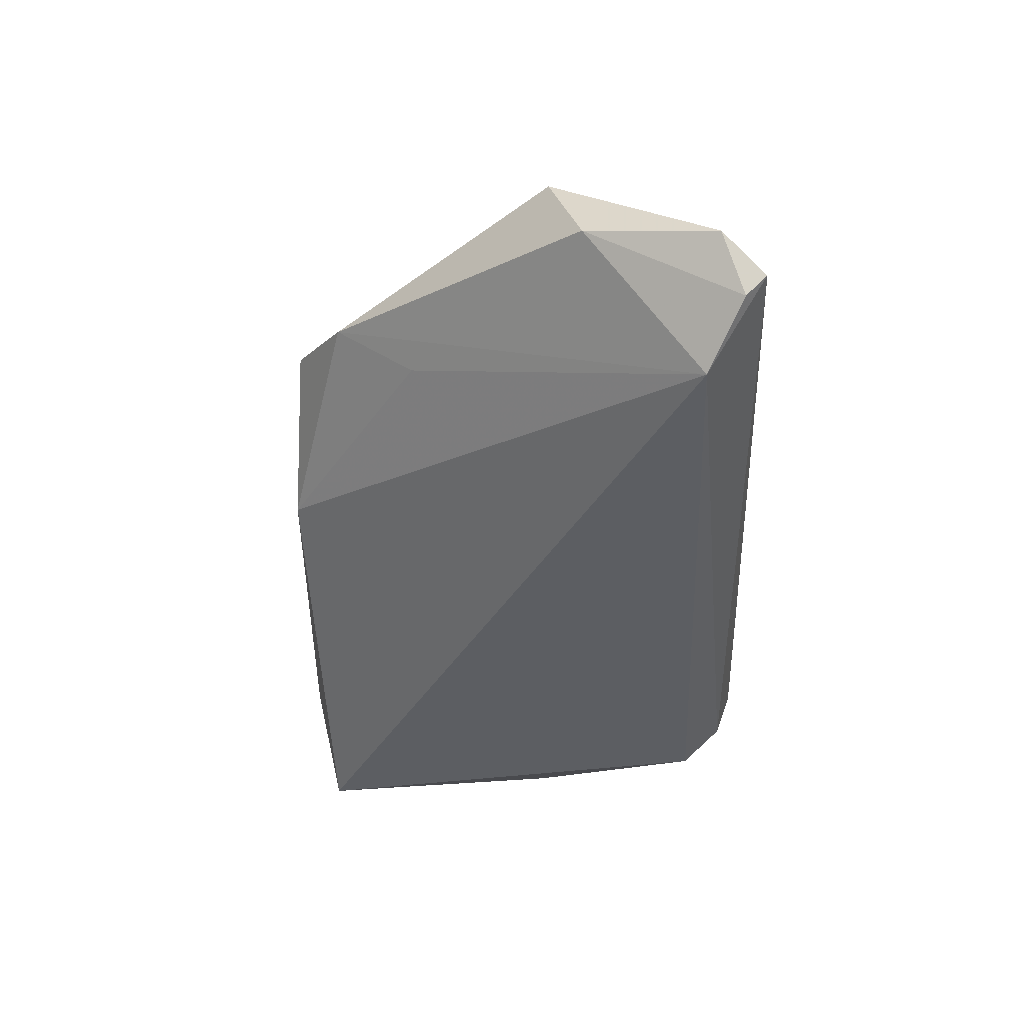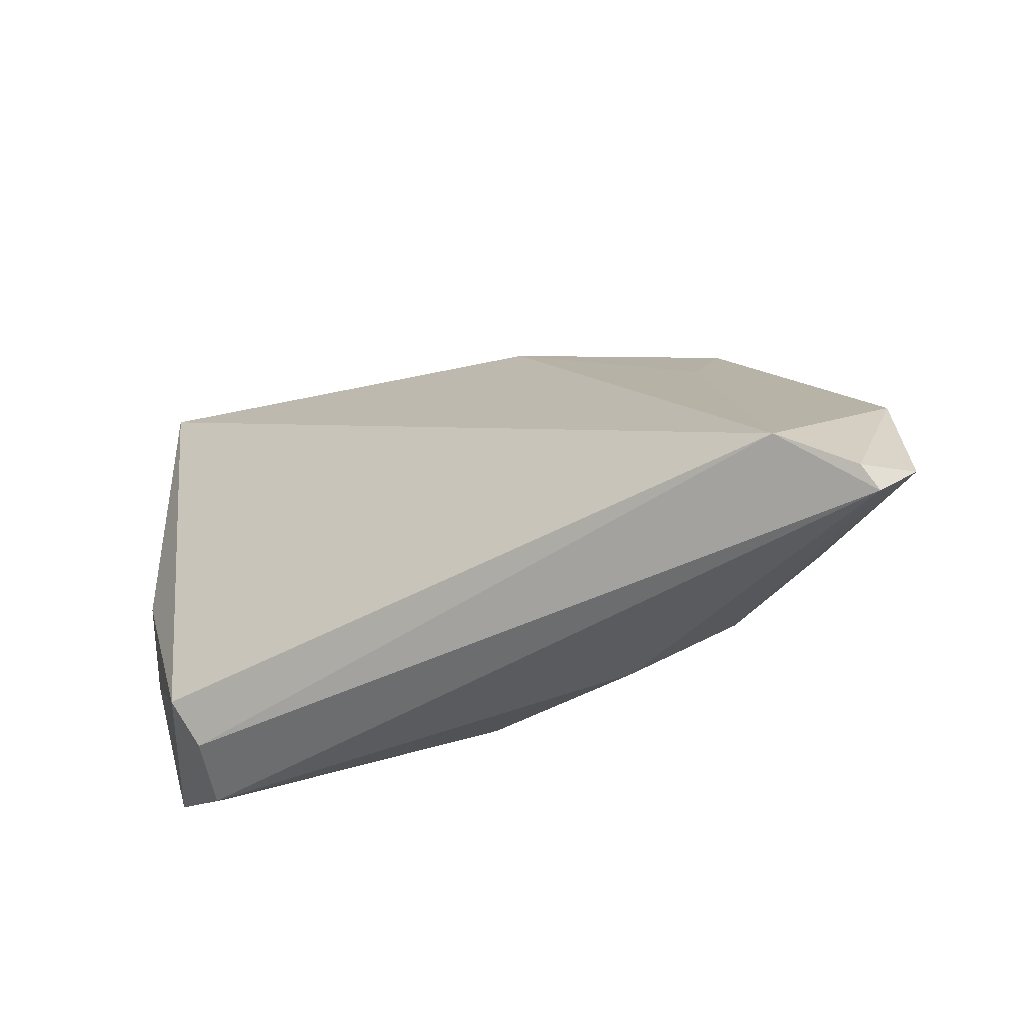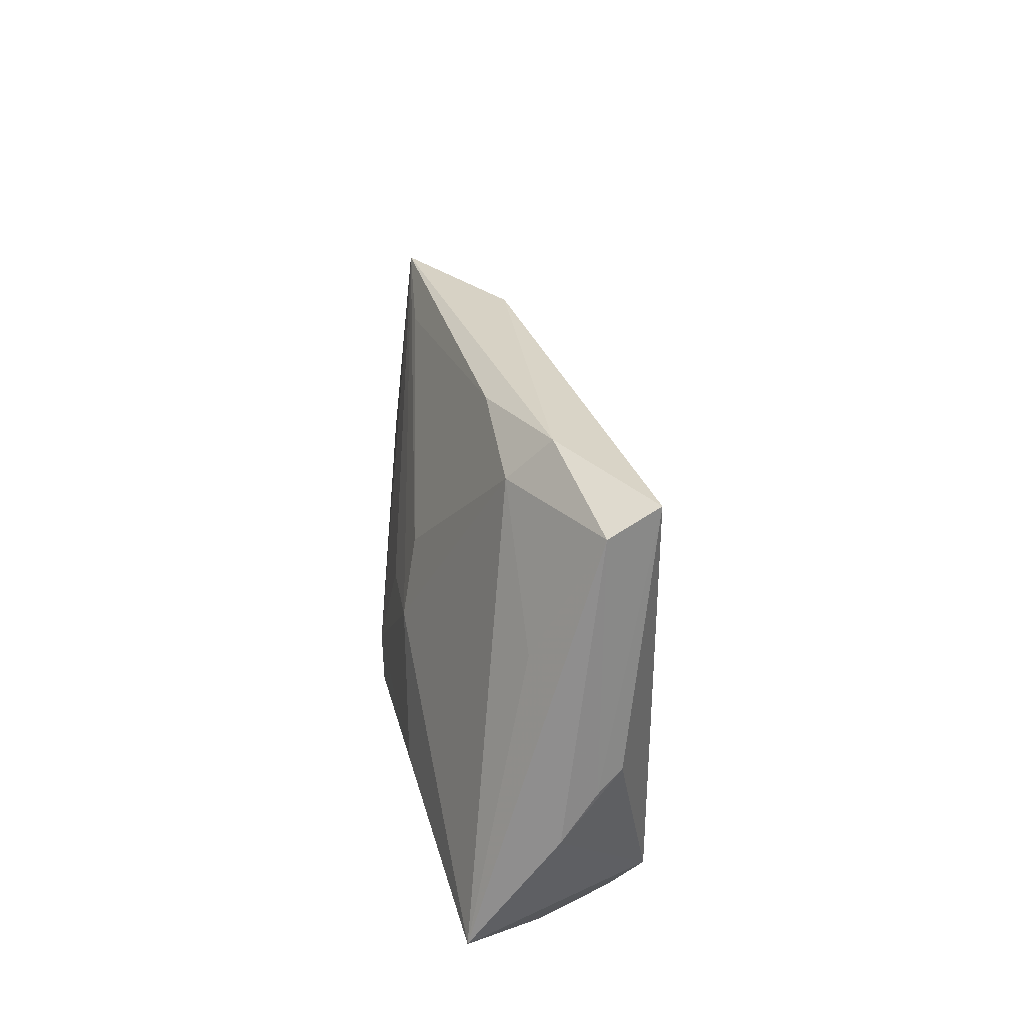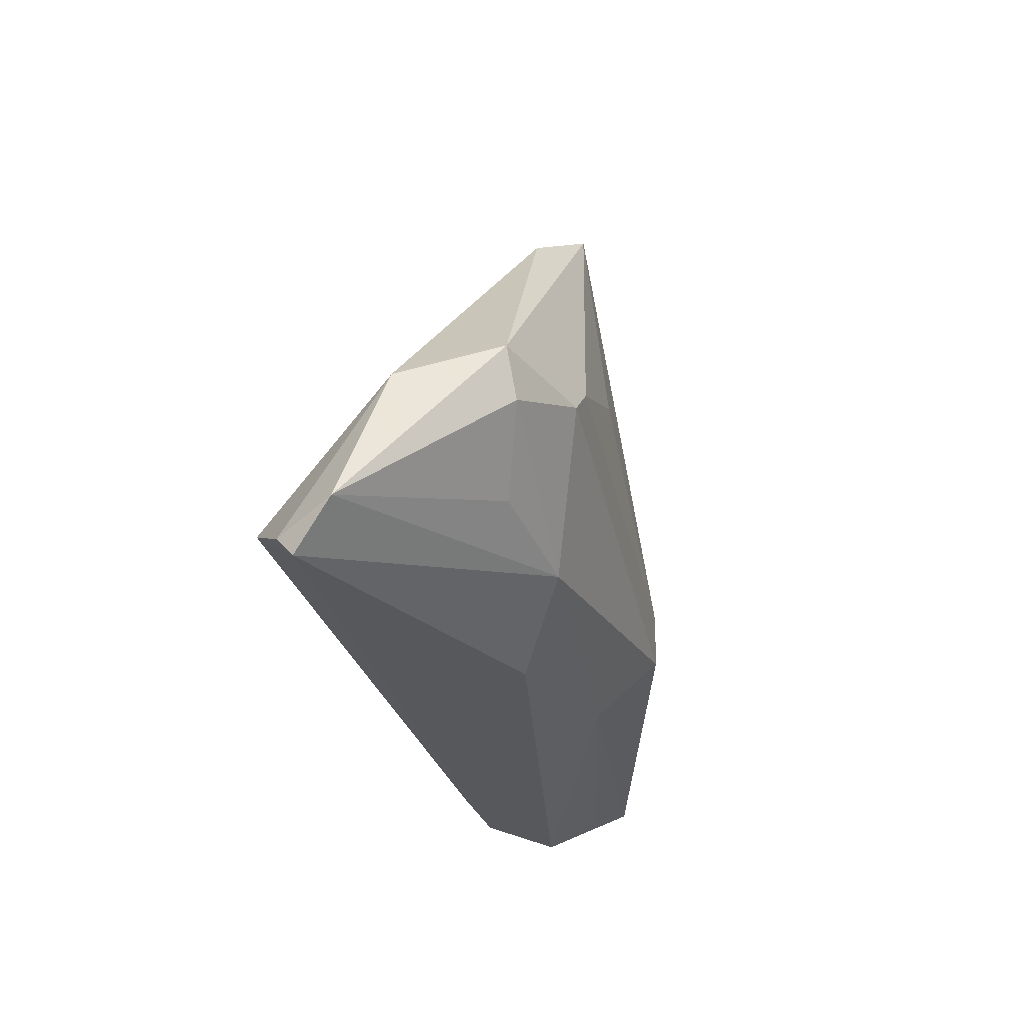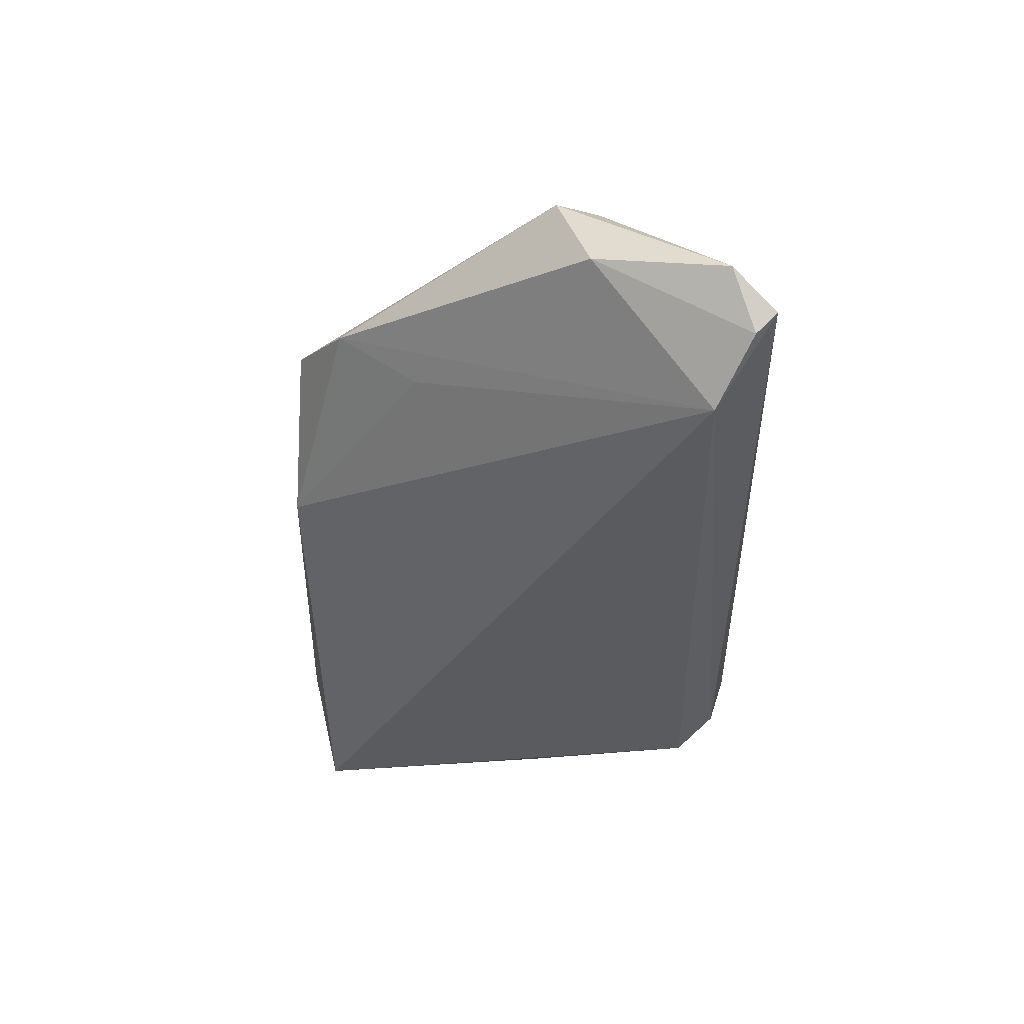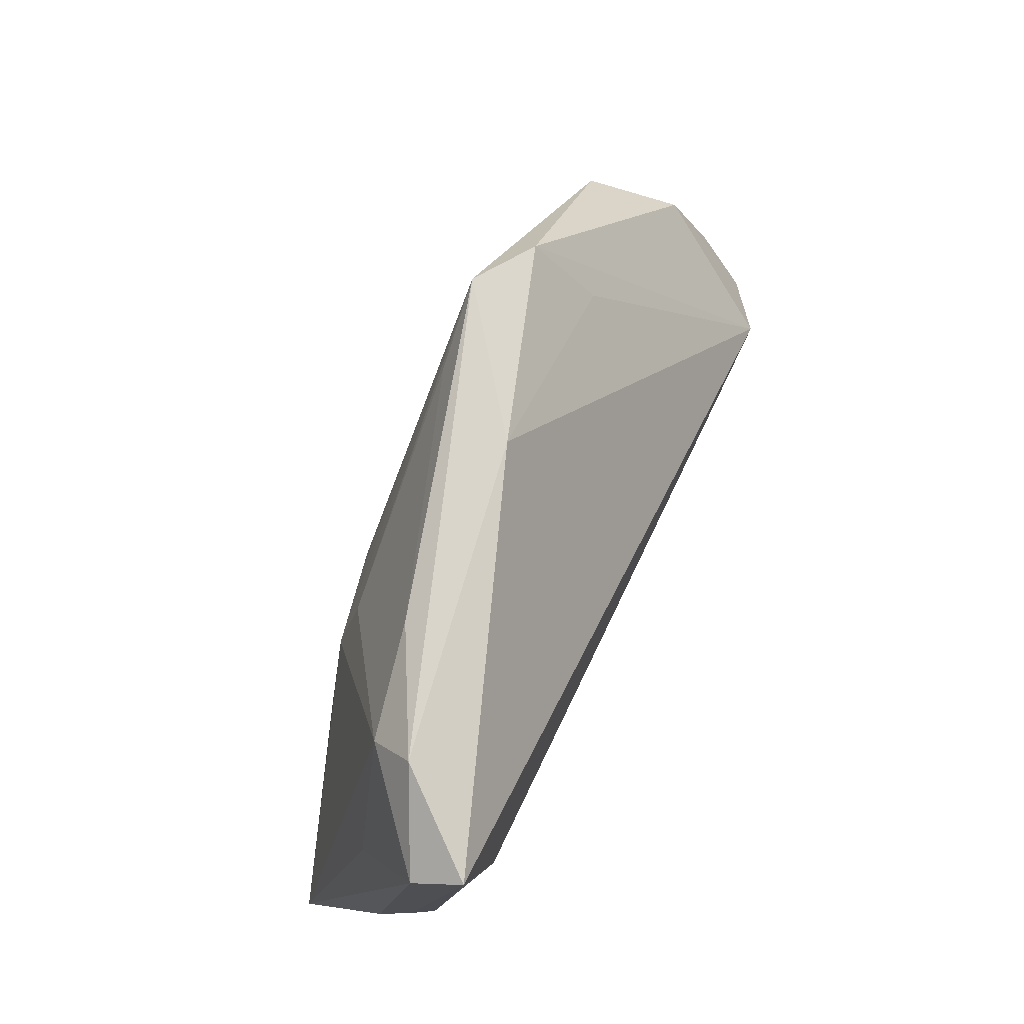
<metadata>
{"format":"obj","ext":"obj","renderer":"f3d","projection":"perspective","resolution":1024,"background":"white","views":[{"elev":-38.2,"azim":-87.2,"up":"+Z"},{"elev":-42.1,"azim":-145.5,"up":"+Y"},{"elev":30.9,"azim":91.7,"up":"+Y"},{"elev":-28.0,"azim":-76.1,"up":"+Y"},{"elev":-33.5,"azim":-88.2,"up":"+Z"},{"elev":76.3,"azim":115.9,"up":"+Y"}]}
</metadata>
<code>
v 0.03724 0.03125 -0.005419
v -0.02467 -0.02246 0.01149
v 0.008548 -0.02589 0.009103
v -0.0007215 0.0298 0.000952
v -0.01384 -0.02917 0.005012
v -0.05249 -0.02873 -0.01161
v -0.05334 -0.03125 -0.009422
v 0.05596 -0.02265 0.003283
v -0.02672 0.02149 0.009766
v 0.03646 0.02598 -0.0003968
v -0.01741 0.02798 0.01368
v 0.04597 -0.02654 0.0007965
v 0.02302 0.02873 0.002261
v 0.05306 -0.01029 -0.006896
v -0.05233 -0.01068 -6.82e-06
v 0.04884 0.0261 -0.01112
v -0.0464 -0.0121 0.01201
v -0.04523 -0.02428 -0.01671
v -0.04897 -0.00683 0.01153
v -0.01705 0.003166 0.01635
v 0.04651 0.02879 -0.01671
v 0.02498 0.0007056 0.01211
v -0.02749 0.01149 0.001817
v 0.04211 -0.03125 -0.004698
v -0.03287 -0.004284 0.01671
v 0.01116 -0.01215 0.01639
v -0.05596 -0.02632 -0.004701
v -0.03811 -0.01951 0.009061
v 0.04978 -0.002461 -0.01347
v 0.012 -0.0181 0.01615
v 0.0322 -0.01531 0.01133
v 0.0474 0.01061 -0.003182
v 0.04014 -0.02392 -0.01671
v 0.03846 -0.02891 -0.01269
v -0.03636 -0.007833 0.01633
v -0.006892 0.02417 0.01245
v 0.01561 0.0002023 0.01388
v 0.02131 0.008726 0.01089
v 0.05127 -0.004915 -0.01079
f 21 33 18
f 5 7 24
f 4 21 18
f 4 11 1
f 1 21 4
f 33 21 29
f 29 21 39
f 16 21 1
f 39 21 16
f 25 11 19
f 10 22 8
f 10 16 1
f 31 30 8
f 8 22 31
f 37 22 11
f 2 7 5
f 34 33 8
f 8 24 34
f 34 24 7
f 18 33 34
f 34 7 18
f 12 24 8
f 5 24 3
f 3 2 5
f 30 2 3
f 24 12 3
f 8 30 3
f 3 12 8
f 23 4 18
f 14 16 8
f 39 16 14
f 8 33 14
f 33 29 14
f 14 29 39
f 11 25 20
f 1 11 13
f 13 10 1
f 11 22 38
f 22 10 38
f 10 13 38
f 8 16 32
f 32 10 8
f 16 10 32
f 30 31 26
f 26 31 22
f 22 37 26
f 26 25 30
f 26 20 25
f 26 37 11
f 11 20 26
f 18 7 6
f 6 15 18
f 11 4 9
f 4 23 9
f 19 11 9
f 9 15 19
f 18 15 9
f 9 23 18
f 36 13 11
f 11 38 36
f 36 38 13
f 7 2 27
f 27 17 19
f 27 6 7
f 15 6 27
f 19 15 27
f 35 17 2
f 30 25 35
f 35 2 30
f 35 25 19
f 19 17 35
f 2 17 28
f 28 27 2
f 17 27 28

</code>
